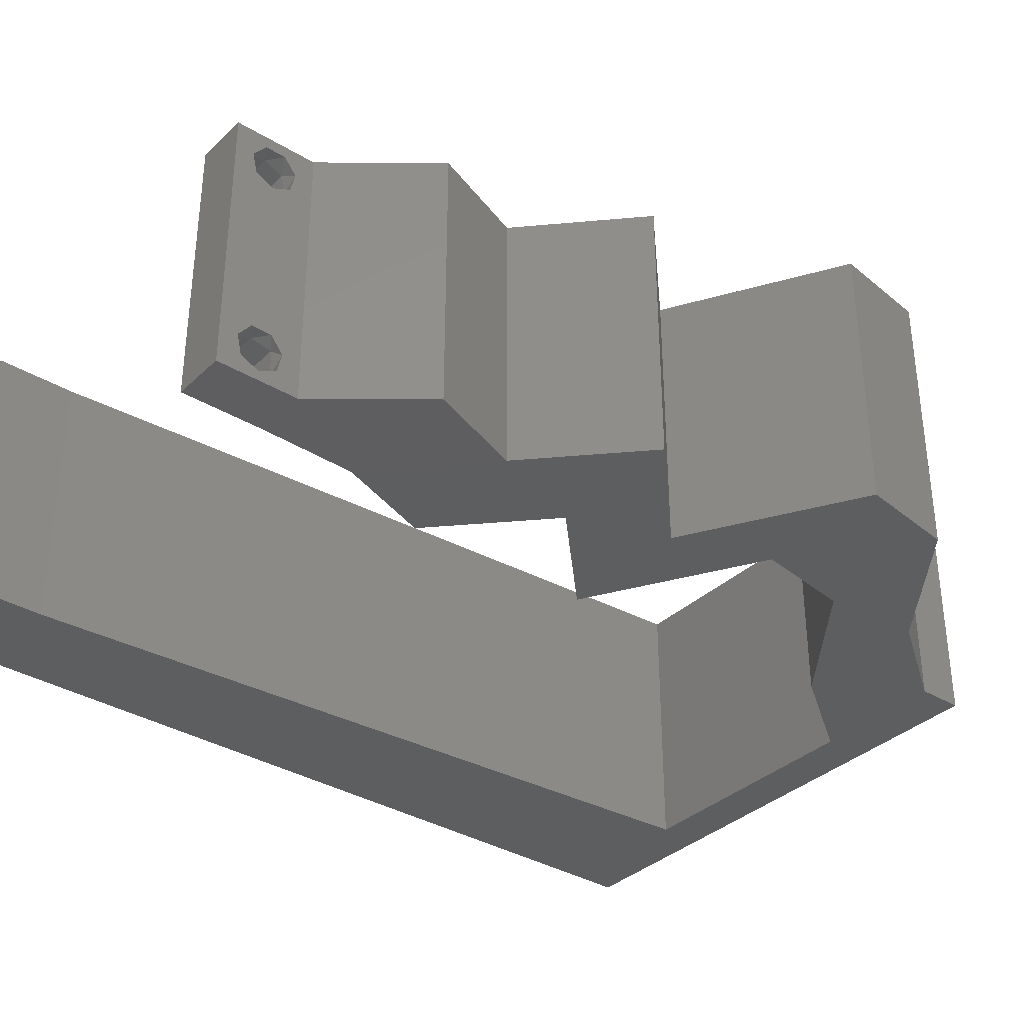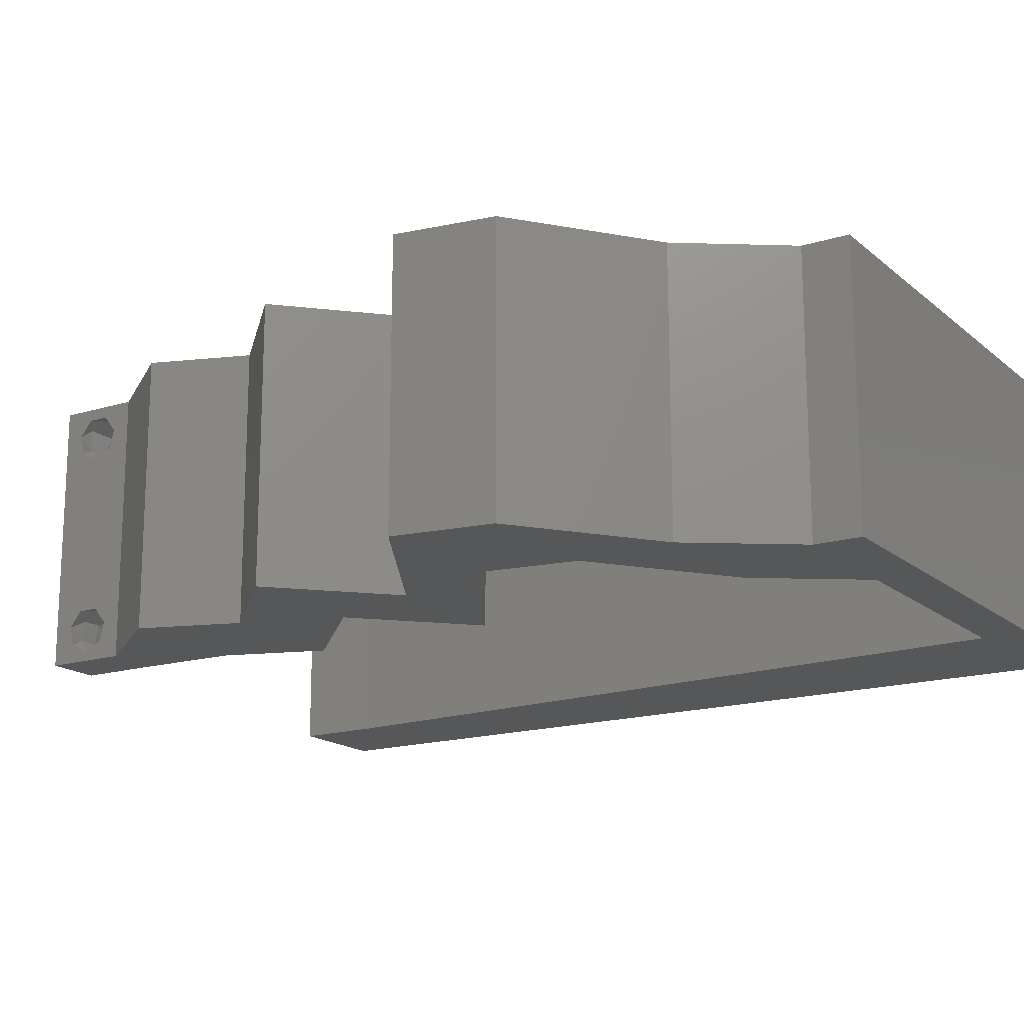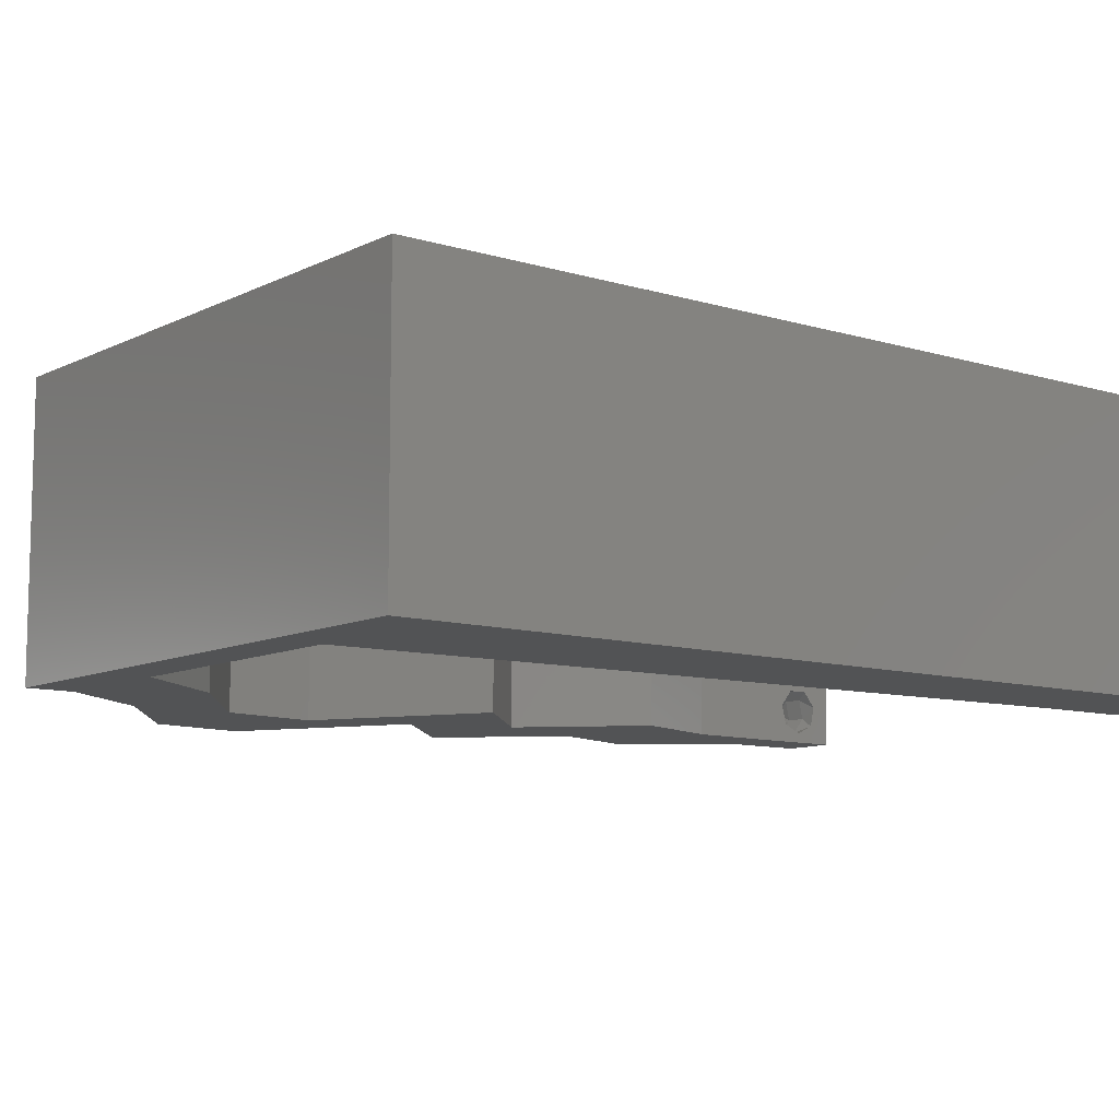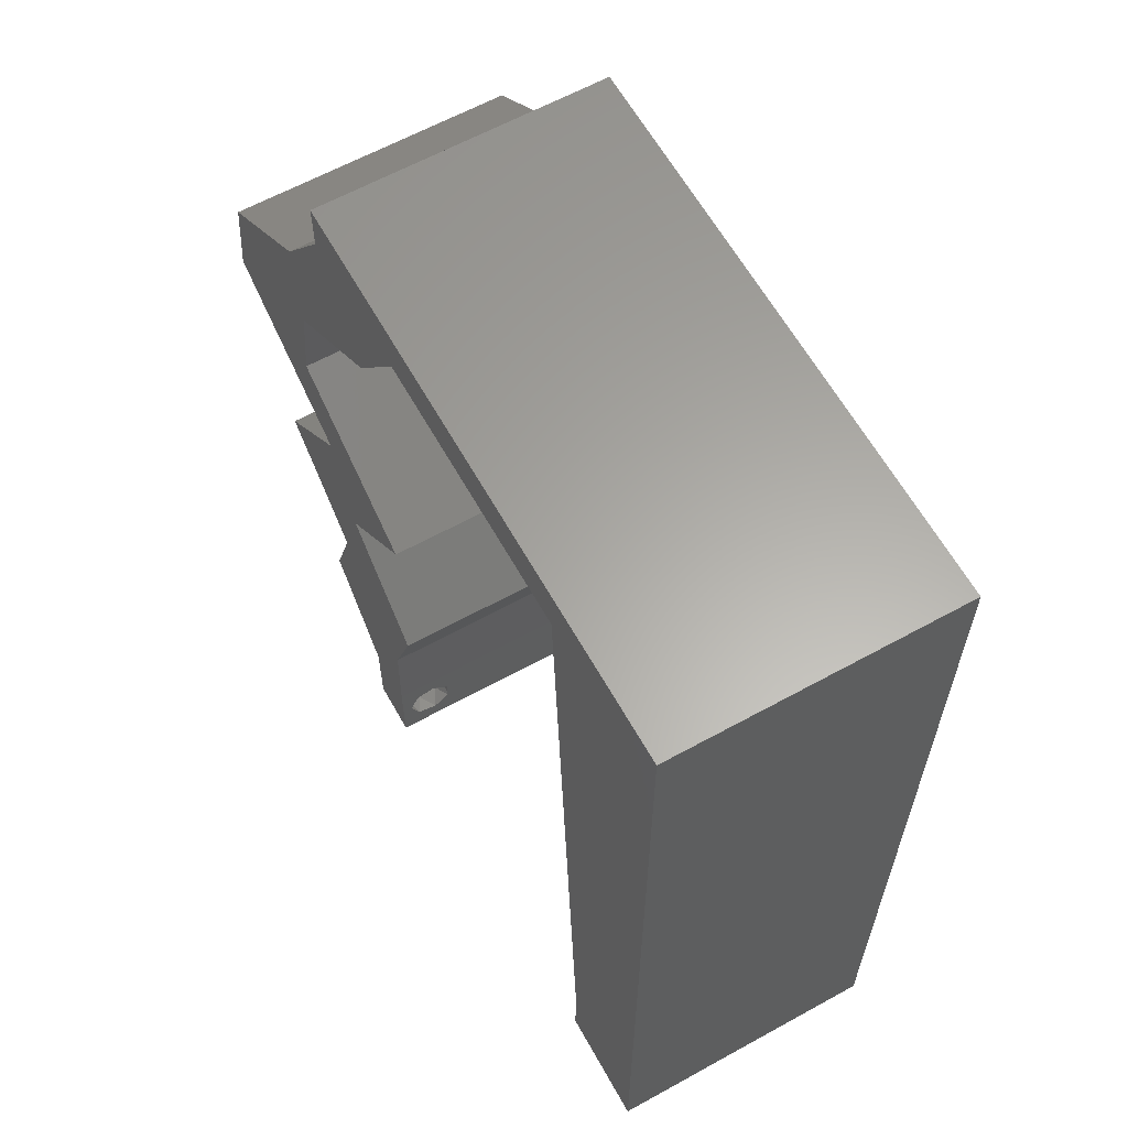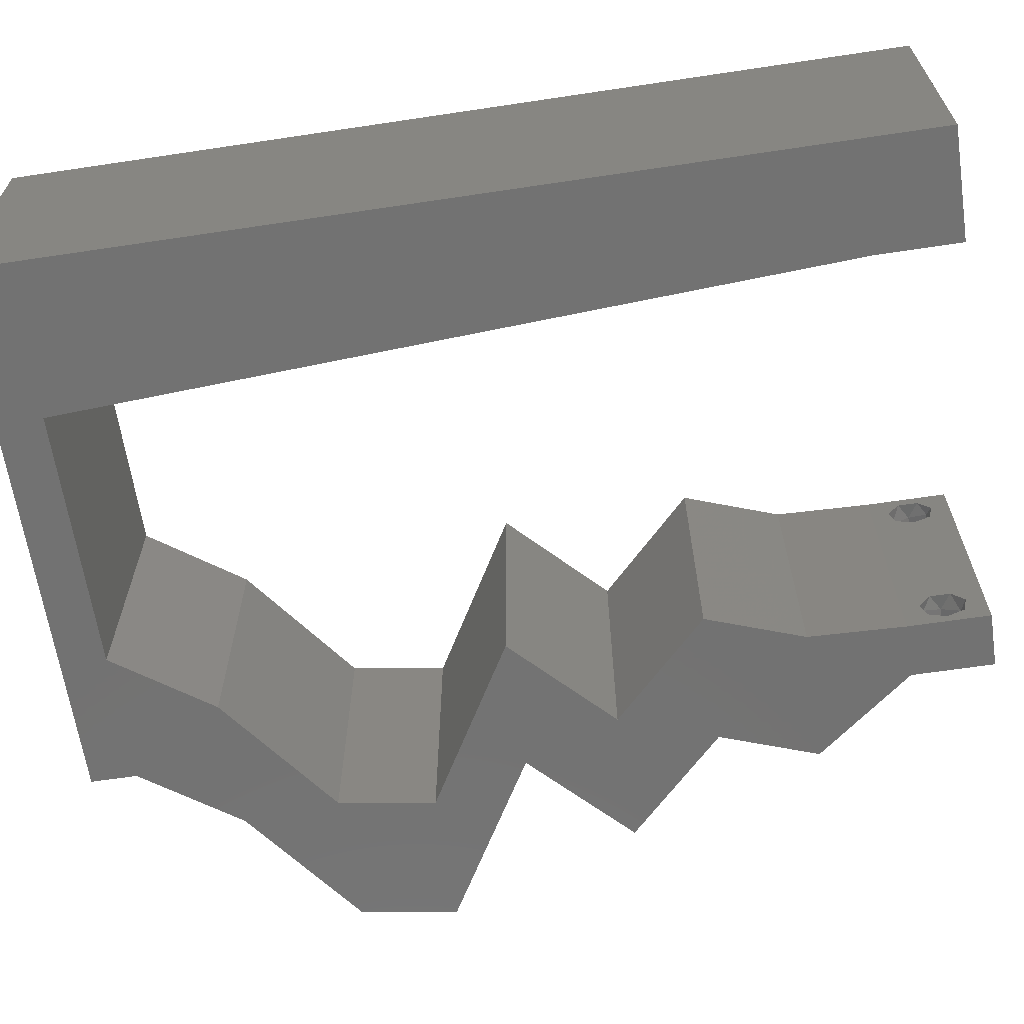
<metadata>
{"format":"stl","ext":"stl","renderer":"f3d","projection":"perspective","resolution":1024,"background":"white","views":[{"elev":-35.0,"azim":51.1,"up":"+Z"},{"elev":-16.8,"azim":122.0,"up":"+Z"},{"elev":-9.6,"azim":-128.4,"up":"+Z"},{"elev":62.3,"azim":-119.2,"up":"+Y"},{"elev":-64.3,"azim":-81.4,"up":"+Z"}]}
</metadata>
<code>
# stl→obj: 258 verts, 520 faces
v 0.04 0 0.01
v 0.04 -0.006 0.01
v 0.04 -0.003738 0.003932
v 0.04 -0.003 0.0159
v 0.04 -0.004657 0.002778
v 0.04 -0.006 0
v 0.04 -0.004329 0.00134
v 0.04 -0.001671 0.00134
v 0.04 0 0
v 0.04 -0.001343 0.002778
v 0.04 -0.003 0.0007
v 0.04 -0.004657 0.01798
v 0.04 -0.003738 0.01913
v 0.04 -0.006 0.02
v 0.04 -0.002262 0.01913
v 0.04 -0.001343 0.01798
v 0.04 0 0.02
v 0.04 -0.001671 0.01654
v 0.04 -0.004329 0.01654
v 0.04 -0.002262 0.003932
v 0.036 -0.006 0.01
v 0.036 0 0.01
v 0.036 -0.003738 0.003932
v 0.036 -0.003 0.0159
v 0.036 -0.004329 0.00134
v 0.036 -0.006 0
v 0.036 -0.004657 0.002778
v 0.036 -0.001343 0.002778
v 0.036 0 0
v 0.036 -0.001671 0.00134
v 0.036 -0.003 0.0007
v 0.036 -0.003738 0.01913
v 0.036 -0.004657 0.01798
v 0.036 -0.006 0.02
v 0.036 0 0.02
v 0.036 -0.001343 0.01798
v 0.036 -0.002262 0.01913
v 0.036 -0.004329 0.01654
v 0.036 -0.001671 0.01654
v 0.036 -0.002262 0.003932
v 0.03 0.06 0.02
v 0.03018 0.05662 0.02
v 0.03591 0.0557 0.02
v 0.03956 0.005213 0.02
v 0 -0.006 0.02
v 0.008 -0.006 0.02
v 0.004 -0.003 0.02
v 0.008 0 0.02
v 0 0 0.02
v 0.04052 0.02123 0.02
v 0.03325 0.01416 0.02
v 0.03854 0.01181 0.02
v 0.01057 0.0453 0.02
v 0 0.036 0.02
v 0.009924 0.03397 0.02
v 0 0.048 0.02
v 0 0.024 0.02
v 0 0.012 0.02
v 0.004755 0.01722 0.02
v 0.01 0.06 0.02
v 0 0.06 0.02
v 0.005 0.05631 0.02
v 0.00416 0.005831 0.02
v 0.008641 0.01132 0.02
v 0.009283 0.02265 0.02
v 0.04307 0.01416 0.02
v 0.05034 0.02123 0.02
v 0.03579 0.007078 0.02
v 0.04502 0.04954 0.02
v 0.04449 0.04247 0.02
v 0.04867 0.0415 0.02
v 0.04561 0.007078 0.02
v 0.005402 0.02855 0.02
v 0.04556 0.03539 0.02
v 0.05047 0.03682 0.02
v 0.04926 0.03185 0.02
v 0.05538 0.03539 0.02
v 0.04 0.05662 0.02
v 0.04011 0.05138 0.02
v 0.05431 0.04247 0.02
v 0.038 -0.003 0.02
v 0.01121 0.05662 0.02
v 0.0352 0.04954 0.02
v 0.04 0.06 0.02
v 0.04315 0.02831 0.02
v 0.03333 0.02831 0.02
v 0.03944 0.03185 0.02
v 0.02069 0.05662 0.02
v 0.02 0.06 0.02
v 0 -0.006 0.01
v 0 -0.003 0.015
v 0 0 0.01
v 0 -0.006 0
v 0 -0.003 0.005
v 0 0 0
v 0.004 -0.006 0.015
v 0.008 -0.006 0.01
v 0.004 -0.006 0.005
v 0.008 -0.006 0
v 0 0.06 0
v 0 0.051 0.0086
v 0 0.06 0.01
v 0 0.009 0.0114
v 0 0.048 0
v 0 0.0415 0.009767
v 0 0.03 0.01
v 0 0.036 0
v 0 0.024 0
v 0 0.0185 0.01023
v 0 0.012 0
v 0 0.005337 0.005128
v 0 0.05466 0.01487
v 0.03 0.06 0
v 0.03591 0.0557 0
v 0.03018 0.05662 0
v 0.03956 0.005213 0
v 0.004 -0.003 0
v 0.008 0 0
v 0.04052 0.02123 0
v 0.03854 0.01181 0
v 0.03325 0.01416 0
v 0.01057 0.0453 0
v 0.009924 0.03397 0
v 0.004755 0.01722 0
v 0.01 0.06 0
v 0.005 0.05631 0
v 0.00416 0.005831 0
v 0.008641 0.01132 0
v 0.009283 0.02265 0
v 0.04307 0.01416 0
v 0.05034 0.02123 0
v 0.03579 0.007078 0
v 0.04502 0.04954 0
v 0.04867 0.0415 0
v 0.04449 0.04247 0
v 0.04561 0.007078 0
v 0.005402 0.02855 0
v 0.04556 0.03539 0
v 0.05047 0.03682 0
v 0.04926 0.03185 0
v 0.05538 0.03539 0
v 0.04 0.05662 0
v 0.04011 0.05138 0
v 0.05431 0.04247 0
v 0.038 -0.003 0
v 0.01121 0.05662 0
v 0.0352 0.04954 0
v 0.04 0.06 0
v 0.04315 0.02831 0
v 0.03333 0.02831 0
v 0.03944 0.03185 0
v 0.02069 0.05662 0
v 0.02 0.06 0
v 0.008 0 0.01
v 0.008 -0.003 0.015
v 0.008 -0.003 0.005
v 0.015 0.06 0.00866
v 0.025 0.06 0.01134
v 0.006575 0.06 0.01266
v 0.03343 0.06 0.007337
v 0.04 0.06 0.01
v 0.0342 0.06 0.01422
v 0.005798 0.06 0.00578
v 0.04 0.05662 0.01
v 0.04251 0.05308 0.015
v 0.04502 0.04954 0.01
v 0.04251 0.05308 0.005
v 0.04966 0.04601 0.005946
v 0.04966 0.04601 0.01427
v 0.05431 0.04247 0.01
v 0.05484 0.03893 0.015
v 0.05538 0.03539 0.01
v 0.05484 0.03893 0.005
v 0.04717 0.03064 0.004903
v 0.04315 0.02831 0.01
v 0.05109 0.03291 0.004816
v 0.04718 0.03065 0.0147
v 0.0511 0.03291 0.01475
v 0.04922 0.03183 0.009701
v 0.04675 0.02477 0.005
v 0.04675 0.02477 0.015
v 0.05034 0.02123 0.01
v 0.04671 0.01769 0.005
v 0.04671 0.01769 0.015
v 0.04307 0.01416 0.01
v 0.04434 0.01062 0.015
v 0.04561 0.007078 0.01
v 0.04434 0.01062 0.005
v 0.0428 0.003539 0.015
v 0.0428 0.003539 0.005
v 0.03589 0.003539 0.015
v 0.03579 0.007078 0.01
v 0.03589 0.003539 0.005
v 0.03452 0.01062 0.015
v 0.03325 0.01416 0.01
v 0.03452 0.01062 0.005
v 0.03689 0.01769 0.005
v 0.03689 0.01769 0.015
v 0.04052 0.02123 0.01
v 0.03693 0.02477 0.005
v 0.03693 0.02477 0.015
v 0.03333 0.02831 0.01
v 0.04127 0.03291 0.004816
v 0.04556 0.03539 0.01
v 0.03735 0.03064 0.004903
v 0.04128 0.03291 0.01475
v 0.03736 0.03065 0.0147
v 0.0394 0.03183 0.009701
v 0.04502 0.03893 0.015
v 0.04449 0.04247 0.01
v 0.04502 0.03893 0.005
v 0.03984 0.04601 0.005946
v 0.03984 0.04601 0.01427
v 0.0352 0.04954 0.01
v 0.03269 0.05308 0.015
v 0.03018 0.05662 0.01
v 0.03269 0.05308 0.005
v 0.01872 0.05662 0.007625
v 0.01121 0.05662 0.01
v 0.02321 0.05662 0.01306
v 0.01691 0.05662 0.01419
v 0.02544 0.05662 0.005
v 0.01072 0.04811 0.008238
v 0.008482 0.008513 0.008238
v 0.008989 0.01746 0.009678
v 0.01022 0.03916 0.009678
v 0.009603 0.02831 0.009893
v 0.00831 0.00547 0.015
v 0.0385 -0.002262 0.01607
v 0.0375 -0.003738 0.01607
v 0.03712 -0.002262 0.01607
v 0.03888 -0.003738 0.01607
v 0.03873 -0.001671 0.01866
v 0.03727 -0.001343 0.01722
v 0.03875 -0.001343 0.01722
v 0.03727 -0.003 0.0193
v 0.03875 -0.003 0.0193
v 0.03725 -0.001671 0.01866
v 0.03802 -0.004336 0.01865
v 0.03915 -0.004329 0.01866
v 0.03873 -0.004657 0.01722
v 0.03725 -0.004657 0.01722
v 0.03686 -0.004326 0.01866
v 0.03727 -0.002262 0.0008684
v 0.03873 -0.003738 0.0008684
v 0.03726 -0.003758 0.0008785
v 0.03874 -0.002242 0.0008785
v 0.03873 -0.004329 0.00346
v 0.03727 -0.003 0.0041
v 0.03875 -0.003 0.0041
v 0.03727 -0.004657 0.002022
v 0.03875 -0.004657 0.002022
v 0.03725 -0.004329 0.00346
v 0.03873 -0.001343 0.002022
v 0.03725 -0.001343 0.002022
v 0.03798 -0.001664 0.003451
v 0.03913 -0.001674 0.003464
v 0.03684 -0.001671 0.00346
f 1 2 3
f 1 4 2
f 5 6 7
f 8 9 10
f 11 9 8
f 7 6 11
f 12 13 14
f 15 16 17
f 13 17 14
f 15 17 13
f 6 9 11
f 5 2 6
f 17 18 1
f 16 18 17
f 14 2 19
f 19 12 14
f 9 1 10
f 1 18 4
f 2 4 19
f 20 1 3
f 10 1 20
f 3 2 5
f 21 22 23
f 24 22 21
f 25 26 27
f 28 29 30
f 29 31 30
f 25 31 26
f 32 33 34
f 35 36 37
f 34 35 32
f 34 33 38
f 32 35 37
f 29 26 31
f 28 22 29
f 34 38 21
f 35 22 39
f 39 36 35
f 26 21 27
f 21 38 24
f 39 22 24
f 27 21 23
f 23 22 40
f 40 22 28
f 41 42 43
f 35 17 44
f 45 46 47
f 48 49 47
f 50 51 52
f 53 54 55
f 56 54 53
f 57 58 59
f 60 61 62
f 49 48 63
f 64 65 59
f 66 67 50
f 68 35 44
f 66 50 52
f 56 53 62
f 69 70 71
f 44 72 52
f 61 56 62
f 54 57 73
f 65 55 73
f 74 75 71
f 70 74 71
f 72 66 52
f 76 77 75
f 78 43 79
f 77 80 75
f 64 58 63
f 34 14 81
f 74 76 75
f 65 57 59
f 55 54 73
f 46 48 47
f 49 45 47
f 17 35 81
f 82 60 62
f 68 44 52
f 51 68 52
f 58 64 59
f 75 80 71
f 57 65 73
f 43 83 79
f 58 49 63
f 80 69 71
f 17 72 44
f 14 17 81
f 35 34 81
f 83 70 79
f 48 64 63
f 78 84 43
f 84 41 43
f 69 78 79
f 70 69 79
f 67 85 50
f 50 85 86
f 85 87 86
f 85 76 74
f 87 85 74
f 42 83 43
f 42 41 88
f 82 89 60
f 89 82 88
f 53 82 62
f 41 89 88
f 90 91 92
f 49 91 45
f 93 94 95
f 92 94 90
f 45 91 90
f 92 91 49
f 90 94 93
f 95 94 92
f 46 96 97
f 90 96 45
f 93 98 90
f 97 98 99
f 45 96 46
f 97 96 90
f 99 98 93
f 90 98 97
f 100 101 102
f 49 103 92
f 104 101 100
f 58 103 49
f 105 106 54
f 107 106 105
f 107 105 104
f 54 106 57
f 108 106 107
f 57 109 58
f 57 106 109
f 56 105 54
f 110 109 108
f 109 106 108
f 95 111 110
f 61 112 56
f 56 101 105
f 110 103 109
f 56 112 101
f 110 111 103
f 109 103 58
f 105 101 104
f 102 112 61
f 92 111 95
f 103 111 92
f 101 112 102
f 113 114 115
f 29 116 9
f 93 117 99
f 118 117 95
f 119 120 121
f 107 122 123
f 104 122 107
f 108 124 110
f 125 126 100
f 95 127 118
f 128 124 129
f 130 119 131
f 132 116 29
f 130 120 119
f 104 126 122
f 133 134 135
f 116 120 136
f 100 126 104
f 107 137 108
f 129 137 123
f 138 134 139
f 135 134 138
f 136 120 130
f 140 139 141
f 142 143 114
f 141 139 144
f 128 127 110
f 26 145 6
f 138 139 140
f 129 124 108
f 123 137 107
f 99 117 118
f 95 117 93
f 9 145 29
f 146 126 125
f 132 120 116
f 121 120 132
f 110 124 128
f 139 134 144
f 108 137 129
f 114 143 147
f 110 127 95
f 144 134 133
f 9 116 136
f 6 145 9
f 29 145 26
f 147 143 135
f 118 127 128
f 142 114 148
f 148 114 113
f 133 143 142
f 135 143 133
f 131 119 149
f 149 119 150
f 151 149 150
f 138 140 149
f 138 149 151
f 115 114 147
f 152 113 115
f 146 125 153
f 146 153 152
f 122 126 146
f 153 113 152
f 154 155 97
f 46 155 48
f 118 156 99
f 97 156 154
f 48 155 154
f 97 155 46
f 99 156 97
f 154 156 118
f 89 157 60
f 153 158 113
f 89 158 157
f 157 158 153
f 157 159 60
f 158 160 113
f 41 158 89
f 125 157 153
f 113 160 148
f 148 160 161
f 61 159 102
f 60 159 61
f 41 162 158
f 125 163 157
f 158 162 160
f 157 163 159
f 84 162 41
f 161 162 84
f 100 163 125
f 102 163 100
f 160 162 161
f 159 163 102
f 161 84 78
f 164 161 78
f 142 148 161
f 142 161 164
f 78 165 164
f 166 165 69
f 164 167 142
f 133 167 166
f 164 165 166
f 142 167 133
f 166 167 164
f 69 165 78
f 133 168 144
f 80 169 69
f 69 169 166
f 170 169 80
f 169 168 166
f 170 168 169
f 166 168 133
f 144 168 170
f 77 171 80
f 170 171 172
f 172 173 170
f 144 173 141
f 80 171 170
f 172 171 77
f 170 173 144
f 141 173 172
f 149 174 175
f 172 176 141
f 175 177 85
f 77 178 172
f 76 178 77
f 85 177 76
f 141 176 140
f 140 174 149
f 76 177 178
f 177 179 178
f 176 174 140
f 178 179 172
f 175 179 177
f 179 174 176
f 175 174 179
f 179 176 172
f 149 180 131
f 67 181 85
f 85 181 175
f 182 181 67
f 181 180 175
f 182 180 181
f 175 180 149
f 131 180 182
f 131 183 130
f 66 184 67
f 67 184 182
f 185 183 184
f 185 184 66
f 184 183 182
f 130 183 185
f 182 183 131
f 66 186 185
f 187 186 72
f 185 188 130
f 136 188 187
f 72 186 66
f 185 186 187
f 130 188 136
f 187 188 185
f 72 189 187
f 1 189 17
f 187 190 136
f 9 190 1
f 17 189 72
f 187 189 1
f 1 190 187
f 136 190 9
f 2 14 34
f 21 2 34
f 26 6 2
f 26 2 21
f 68 191 35
f 22 191 192
f 29 193 132
f 192 193 22
f 35 191 22
f 192 191 68
f 22 193 29
f 132 193 192
f 68 194 192
f 195 194 51
f 121 196 195
f 192 196 132
f 192 194 195
f 51 194 68
f 132 196 121
f 195 196 192
f 121 197 119
f 50 198 51
f 51 198 195
f 199 198 50
f 198 197 195
f 199 197 198
f 195 197 121
f 119 197 199
f 119 200 150
f 86 201 50
f 50 201 199
f 202 201 86
f 201 200 199
f 202 200 201
f 199 200 119
f 150 200 202
f 138 203 204
f 202 205 150
f 204 206 74
f 86 207 202
f 74 206 87
f 87 207 86
f 151 203 138
f 150 205 151
f 206 207 87
f 206 208 207
f 151 205 203
f 204 208 206
f 207 208 202
f 203 205 208
f 204 203 208
f 208 205 202
f 70 209 74
f 204 209 210
f 138 211 135
f 210 211 204
f 74 209 204
f 210 209 70
f 204 211 138
f 135 211 210
f 135 212 147
f 83 213 70
f 70 213 210
f 214 213 83
f 213 212 210
f 214 212 213
f 210 212 135
f 147 212 214
f 83 215 214
f 216 215 42
f 214 217 147
f 115 217 216
f 214 215 216
f 42 215 83
f 147 217 115
f 216 217 214
f 152 218 146
f 146 218 219
f 42 220 216
f 88 220 42
f 219 221 82
f 216 222 115
f 82 221 88
f 115 222 152
f 220 222 216
f 218 222 220
f 219 218 221
f 152 222 218
f 218 220 221
f 221 220 88
f 53 223 82
f 219 223 146
f 118 224 154
f 129 225 128
f 122 226 123
f 65 227 55
f 146 223 122
f 128 224 118
f 226 227 123
f 129 227 225
f 55 227 226
f 225 227 65
f 64 228 224
f 123 227 129
f 64 225 65
f 55 226 53
f 64 224 225
f 226 223 53
f 48 228 64
f 225 224 128
f 122 223 226
f 154 228 48
f 224 228 154
f 82 223 219
f 24 4 229
f 4 24 230
f 24 229 231
f 4 230 232
f 233 234 235
f 236 233 237
f 234 233 238
f 233 236 238
f 239 236 237
f 239 237 240
f 234 229 235
f 241 230 242
f 236 239 243
f 230 241 232
f 229 234 231
f 241 242 239
f 16 15 233
f 32 37 236
f 36 39 234
f 12 19 241
f 233 15 237
f 16 233 235
f 236 37 238
f 36 234 238
f 38 33 242
f 18 16 235
f 15 13 237
f 37 36 238
f 229 18 235
f 230 38 242
f 241 239 240
f 239 242 243
f 12 241 240
f 32 236 243
f 242 33 243
f 234 39 231
f 241 19 232
f 237 13 240
f 4 18 229
f 24 38 230
f 39 24 231
f 19 4 232
f 33 32 243
f 13 12 240
f 31 11 244
f 11 31 245
f 245 31 246
f 244 11 247
f 248 249 250
f 251 248 252
f 249 248 253
f 248 251 253
f 244 254 255
f 245 251 252
f 249 256 250
f 254 244 247
f 251 245 246
f 250 256 257
f 256 249 258
f 255 254 256
f 3 5 248
f 8 10 254
f 23 40 249
f 25 27 251
f 248 5 252
f 3 248 250
f 23 249 253
f 251 27 253
f 28 30 255
f 20 3 250
f 5 7 252
f 27 23 253
f 7 11 245
f 30 31 244
f 7 245 252
f 30 244 255
f 255 256 258
f 256 254 257
f 25 251 246
f 8 254 247
f 254 10 257
f 249 40 258
f 28 255 258
f 20 250 257
f 10 20 257
f 40 28 258
f 11 8 247
f 31 25 246

</code>
